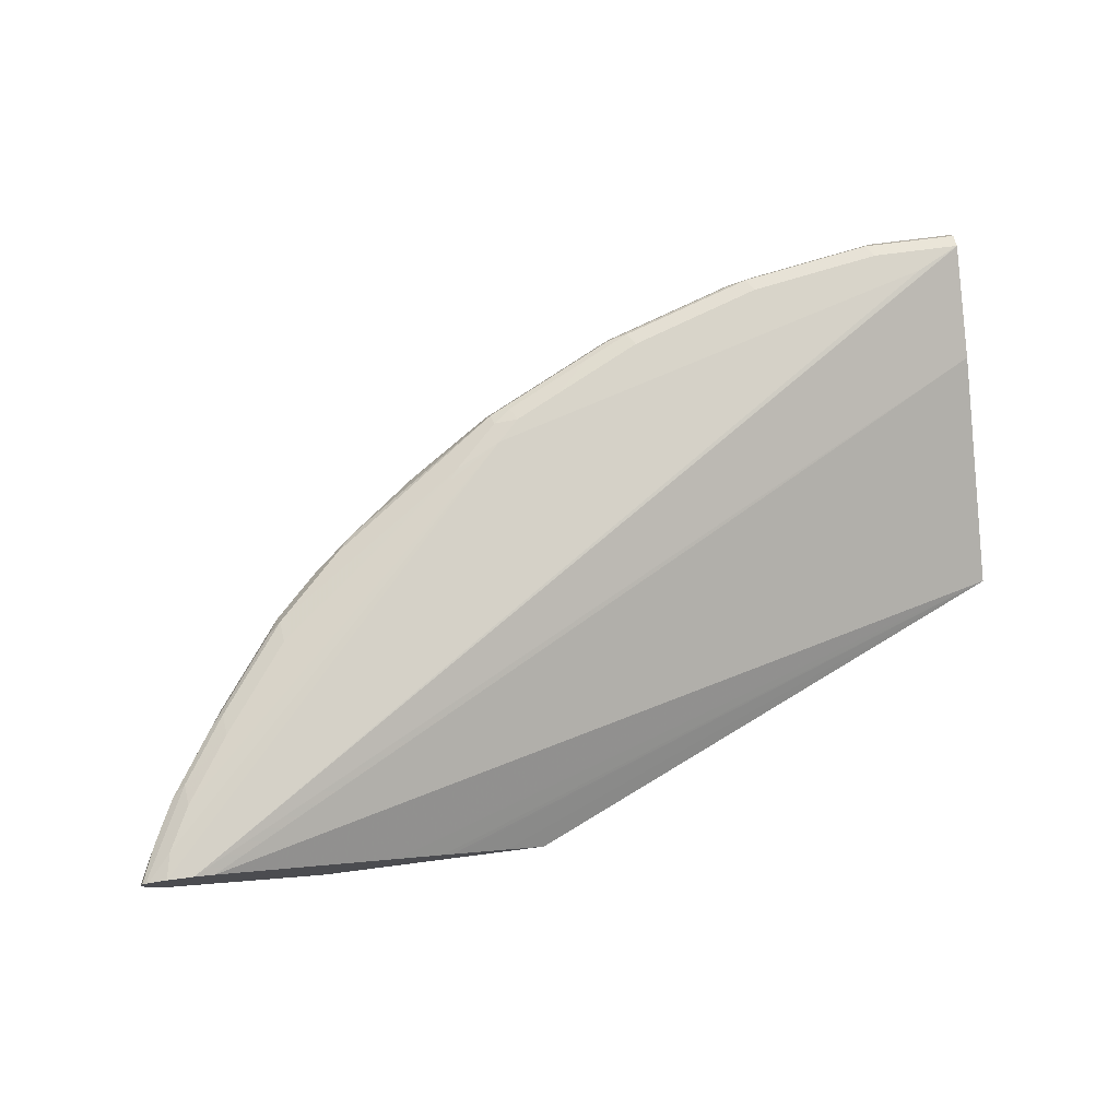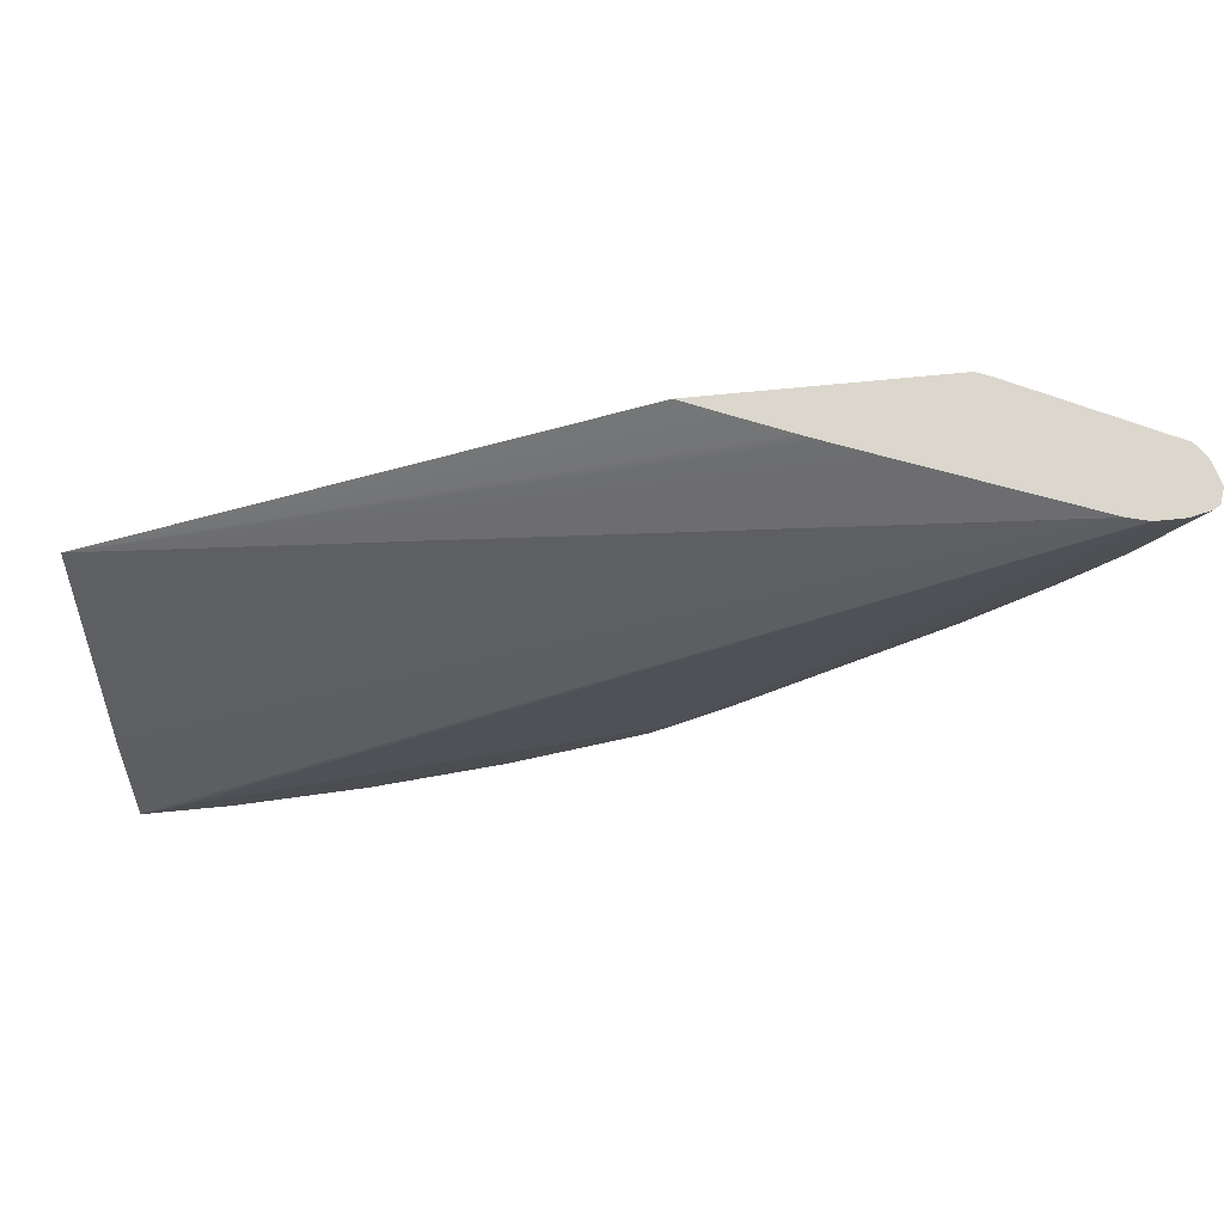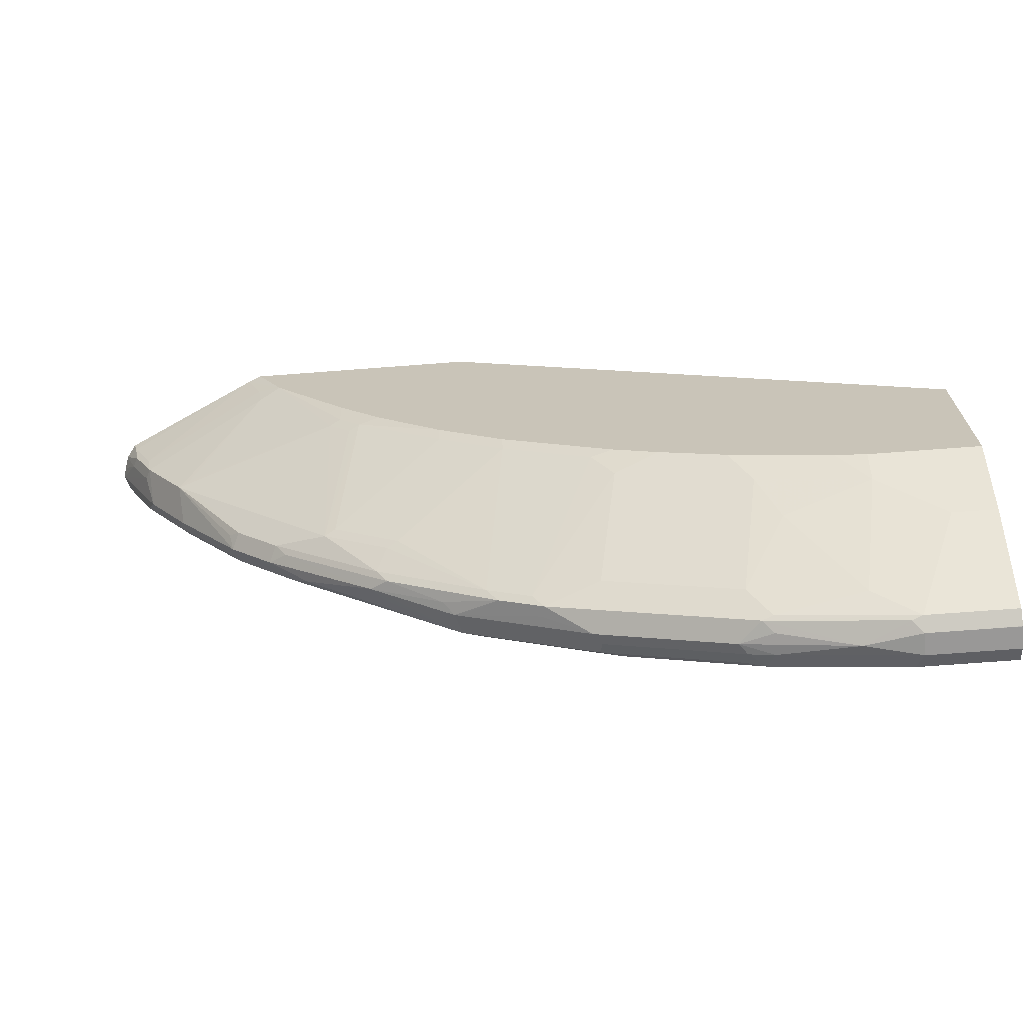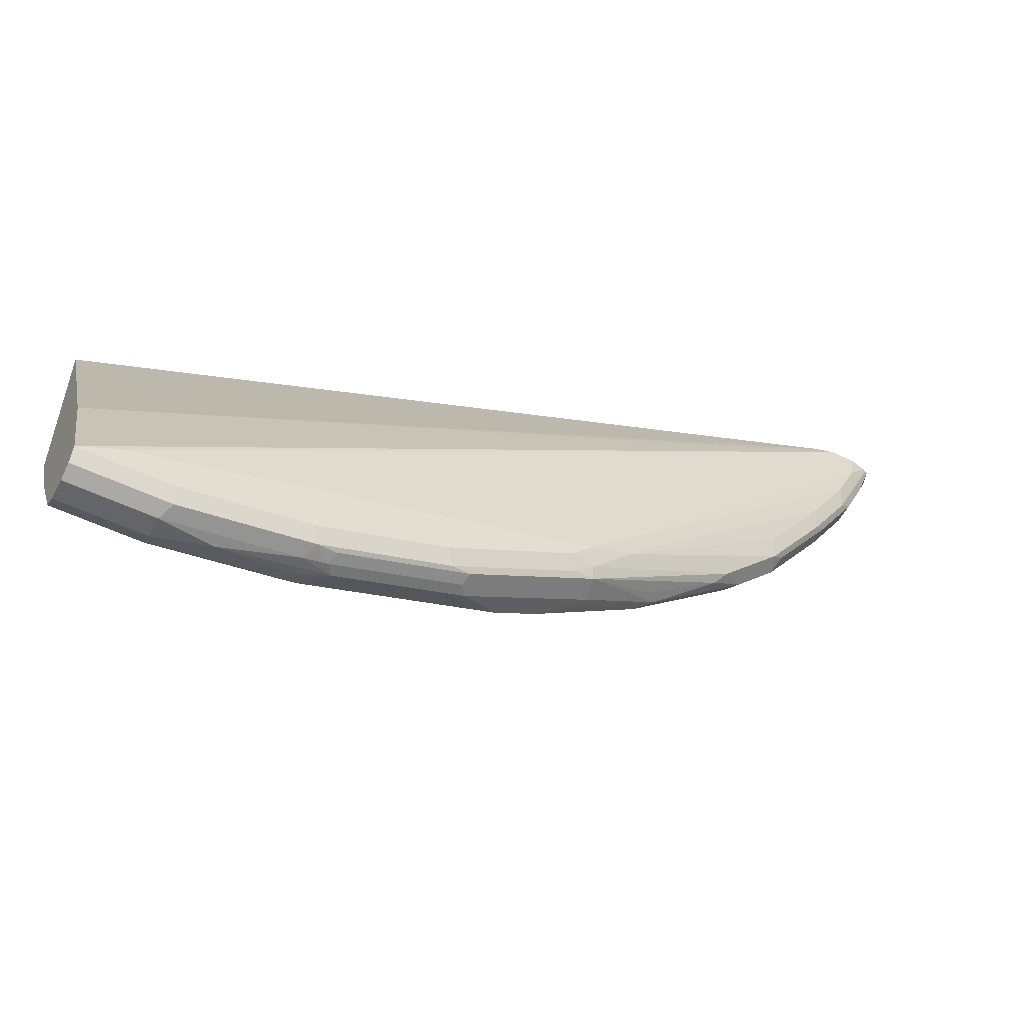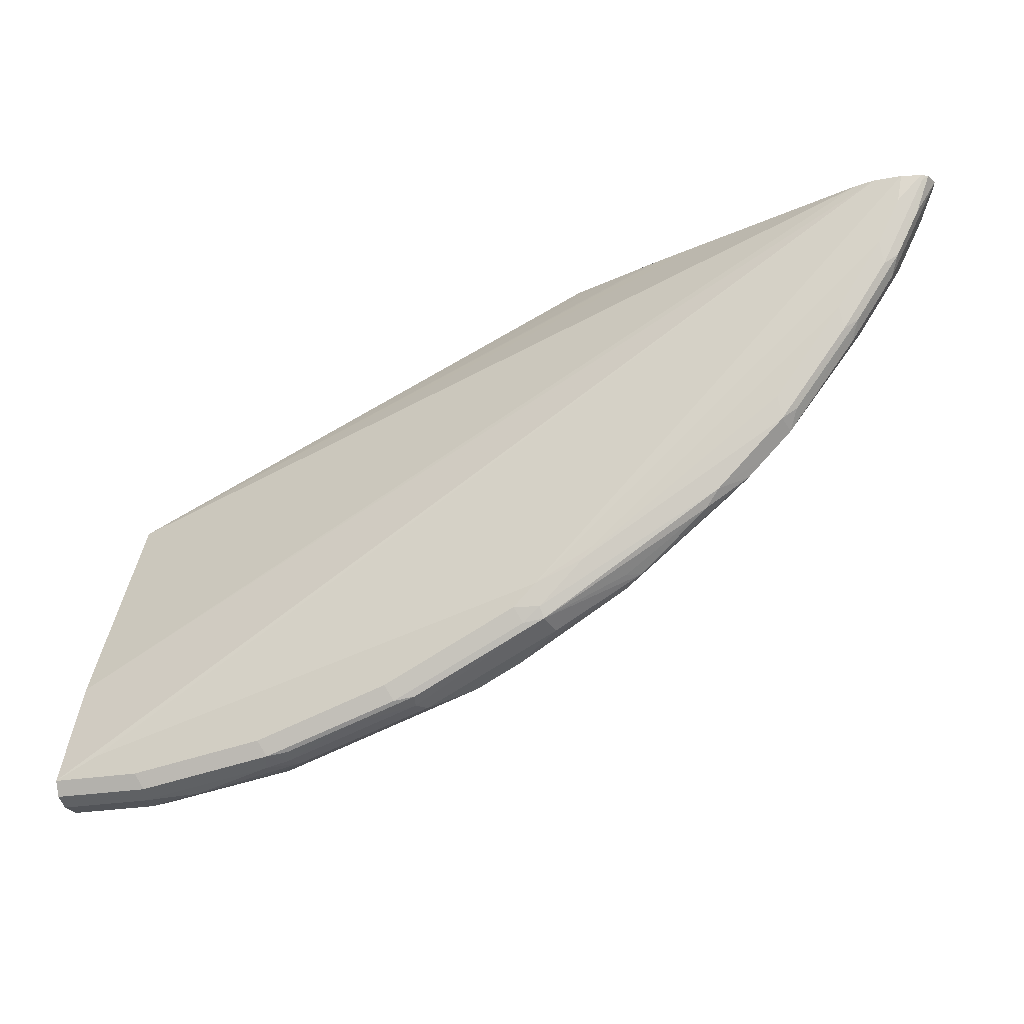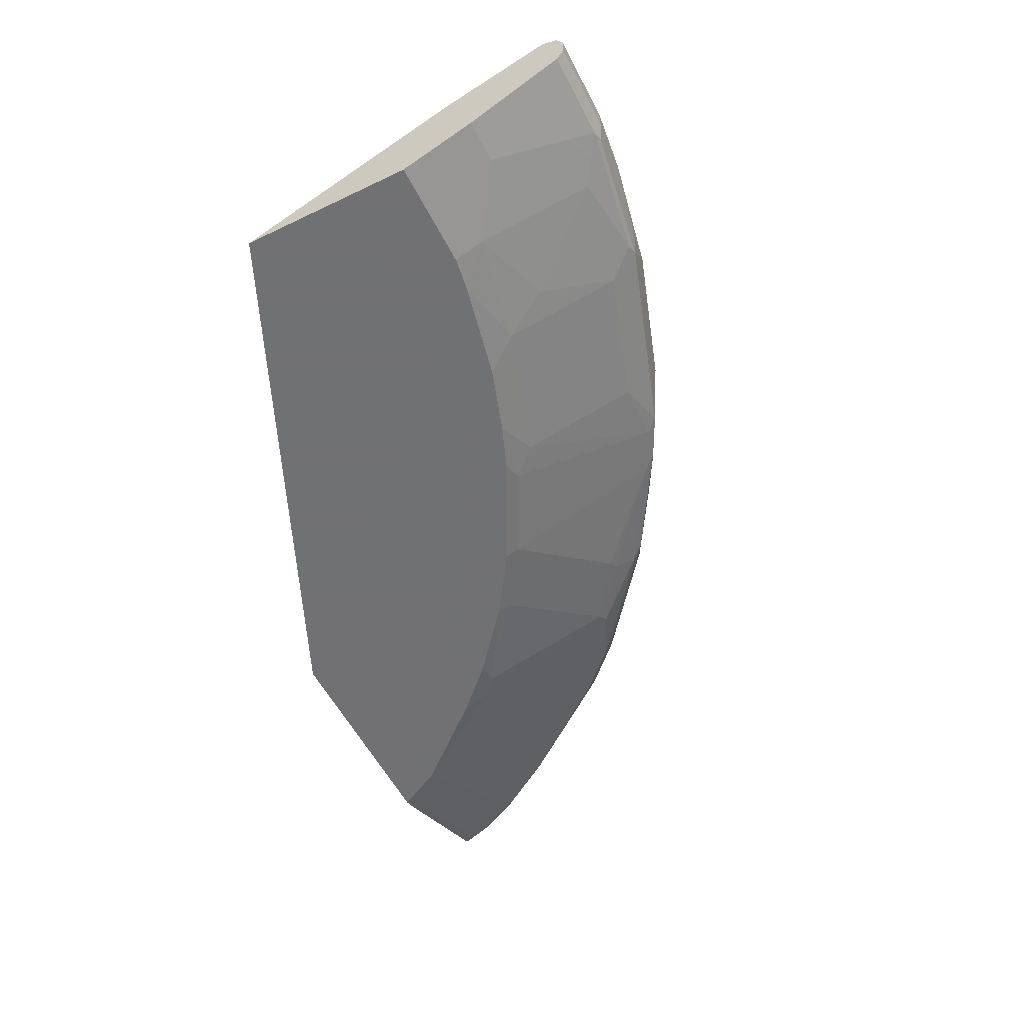
<metadata>
{"format":"obj","ext":"obj","renderer":"f3d","projection":"perspective","resolution":1024,"background":"white","views":[{"elev":75.7,"azim":-7.3,"up":"+Y"},{"elev":73.2,"azim":174.5,"up":"+Z"},{"elev":-68.7,"azim":4.4,"up":"+Z"},{"elev":-51.6,"azim":152.1,"up":"+Z"},{"elev":-23.1,"azim":-162.3,"up":"+Z"},{"elev":-55.3,"azim":116.8,"up":"+Y"}]}
</metadata>
<code>
v -0.000307 0.1058 -0.9736
v -0.000307 0.1064 -0.9734
v -0.000307 0.08466 -0.9736
v -0.08469 0.1058 -0.9736
v -0.000307 0.1199 -0.9666
v -0.09176 0.1199 -0.9666
v -0.000307 0.08446 -0.9736
v -0.08469 0.08466 -0.9736
v -0.1376 0.09524 -0.9684
v -0.2117 0.1058 -0.9525
v -0.000307 0.127 -0.9525
v -0.08469 0.127 -0.9525
v -0.2188 0.1199 -0.9454
v -0.000307 0.07054 -0.9666
v -0.08469 0.07054 -0.9666
v -0.09529 0.07408 -0.9684
v -0.2223 0.07408 -0.9472
v -0.2117 0.08466 -0.9525
v -0.2435 0.09524 -0.9472
v -0.2355 0.1058 -0.9472
v -0.000307 0.1269 -0.9522
v -0.04237 0.127 -0.9313
v -0.8255 0.1058 -0.4185
v -0.2117 0.127 -0.9313
v -0.2382 0.1164 -0.9419
v -0.3017 0.1164 -0.9208
v -0.2822 0.1199 -0.9243
v -0.2753 0.127 -0.9102
v -0.000307 0.01411 -0.8749
v -0.04237 0.01411 -0.8749
v -0.1059 -0.00705 -0.8326
v -0.127 0.05644 -0.9384
v -0.2117 0.07054 -0.9454
v -0.2329 0.05644 -0.9172
v -0.2753 0.07054 -0.9243
v -0.3493 0.07408 -0.9049
v -0.3705 0.09524 -0.9049
v -0.3626 0.1058 -0.9049
v -0.000307 0.08466 -0.8466
v -0.4868 0.127 -0.8043
v -0.8514 0.1058 -0.4185
v -0.8068 0.1012 -0.4185
v -0.3652 0.1164 -0.8996
v -0.3458 0.1199 -0.9031
v -0.3387 0.127 -0.889
v -0.000307 -0.00705 -0.8326
v -0.1059 -0.01411 -0.8184
v -0.136 -0.02108 -0.7999
v -0.2117 -0.00705 -0.8114
v -0.1905 0.01411 -0.8537
v -0.2753 -0.00705 -0.7902
v -0.3599 0.05644 -0.8749
v -0.4022 0.07054 -0.882
v -0.4128 0.07408 -0.8837
v -0.4164 0.08466 -0.882
v -0.4974 0.09524 -0.8414
v -0.4921 0.1164 -0.8361
v -0.4075 0.1164 -0.8784
v -0.000307 0.04223 -0.7618
v -0.4657 0.127 -0.8255
v -0.5318 0.1217 -0.7832
v -0.5397 0.1217 -0.7726
v -0.7832 0.1058 -0.5504
v -0.8255 0.1058 -0.4869
v -0.8466 0.1058 -0.4445
v -0.8699 0.1017 -0.4185
v -0.6371 0.03705 -0.4185
v -0.000307 -0.02108 -0.6352
v -0.000307 0.01411 -0.7055
v -0.000307 0.02107 -0.7194
v -0.3881 0.1199 -0.882
v -0.381 0.127 -0.8678
v -0.000307 -0.01411 -0.8184
v -0.1059 -0.02108 -0.8045
v -0.2329 -0.02108 -0.7787
v -0.2964 -0.02108 -0.7576
v -0.3387 -0.00705 -0.769
v -0.4234 0.06879 -0.8705
v -0.4551 0.07408 -0.8625
v -0.4727 0.08466 -0.8537
v -0.508 0.08466 -0.8334
v -0.5786 0.08466 -0.7902
v -0.5662 0.09524 -0.7938
v -0.6455 0.09524 -0.7355
v -0.6588 0.1005 -0.7197
v -0.4894 0.1217 -0.8255
v -0.4727 0.1199 -0.8396
v -0.5106 0.1217 -0.8043
v -0.4234 0.127 -0.8466
v -0.7222 0.1005 -0.6562
v -0.7197 0.1058 -0.635
v -0.7858 0.1005 -0.5715
v -0.8281 0.1005 -0.5081
v -0.8705 0.1005 -0.4234
v -0.8731 0.1001 -0.4185
v -0.5926 0.02011 -0.4185
v -0.000307 -0.02108 -0.8045
v -0.583 0.01637 -0.4185
v -0.5779 0.01427 -0.4185
v -0.5297 -0.005427 -0.4185
v -0.4919 -0.02108 -0.4185
v -0.3387 -0.02108 -0.741
v -0.3599 -0.01586 -0.7435
v -0.4022 -0.01586 -0.7223
v -0.4657 0.06879 -0.8493
v -0.5609 0.07408 -0.799
v -0.6667 0.07408 -0.7144
v -0.6843 0.08466 -0.7055
v -0.7055 0.08466 -0.6844
v -0.7011 0.1005 -0.6774
v -0.7267 0.08466 -0.6632
v -0.7355 0.09524 -0.6456
v -0.799 0.09524 -0.561
v -0.8414 0.09524 -0.4975
v -0.8764 0.09814 -0.4185
v -0.7141 -0.02108 -0.4185
v -0.339 -0.02108 -0.7408
v -0.3599 -0.02108 -0.7305
v -0.4231 -0.02108 -0.6989
v -0.4445 -0.02108 -0.6882
v -0.4445 -0.01586 -0.7011
v -0.5503 0.04763 -0.7646
v -0.5609 0.05293 -0.7673
v -0.5715 0.06879 -0.7858
v -0.6773 0.06879 -0.7011
v -0.6985 0.06879 -0.68
v -0.7303 0.07408 -0.6509
v -0.7937 0.05293 -0.5557
v -0.7902 0.08466 -0.5786
v -0.7197 0.06879 -0.6588
v -0.8326 0.08466 -0.5151
v -0.8749 0.08466 -0.4305
v -0.8808 0.08466 -0.4185
v -0.8625 0.09524 -0.4551
v -0.7197 -0.01885 -0.4185
v -0.688 -0.02108 -0.4658
v -0.508 -0.02108 -0.6459
v -0.508 -0.01586 -0.6588
v -0.6138 0.04763 -0.7223
v -0.6244 0.05293 -0.725
v -0.8361 0.05293 -0.4922
v -0.7726 0.05293 -0.5768
v -0.6244 -0.01057 -0.5768
v -0.7832 0.04763 -0.553
v -0.7091 -0.01057 -0.471
v -0.7303 0.05293 -0.6192
v -0.8414 0.0635 -0.4895
v -0.8625 0.0635 -0.4472
v -0.8783 0.0745 -0.4185
v -0.7271 -0.01586 -0.4185
v -0.6138 -0.01586 -0.5742
v -0.6138 -0.02108 -0.5508
v -0.7126 -0.01411 -0.4516
v -0.5718 -0.02108 -0.5928
v -0.5926 -0.01586 -0.5954
v -0.5715 0.0053 -0.6588
v -0.6032 -0.01057 -0.598
v -0.8396 0.0494 -0.4728
v -0.8608 0.0494 -0.4305
v -0.8572 0.05293 -0.4499
v -0.8739 0.06177 -0.4185
v -0.8745 0.0635 -0.4185
v -0.864 0.04858 -0.4185
f 84 108 85
f 81 106 82
f 82 84 83
f 82 108 84
f 82 107 108
f 82 106 107
f 85 108 109
f 78 121 105
f 79 105 106
f 76 102 103
f 78 104 121
f 78 103 104
f 85 109 110
f 77 103 78
f 76 103 77
f 79 106 81
f 85 110 86
f 102 117 103
f 90 111 112
f 105 123 124
f 105 122 123
f 71 89 72
f 105 121 122
f 104 118 119
f 104 120 121
f 104 119 120
f 103 118 104
f 103 117 118
f 94 114 115
f 94 115 95
f 93 113 114
f 93 114 94
f 92 113 93
f 90 110 111
f 90 113 92
f 90 112 113
f 86 110 88
f 68 100 101
f 57 87 71
f 68 98 99
f 57 86 87
f 57 85 86
f 57 84 85
f 57 83 84
f 57 82 83
f 56 82 57
f 56 81 82
f 57 71 58
f 56 79 81
f 55 80 56
f 54 80 55
f 54 79 80
f 54 105 79
f 54 78 105
f 53 78 54
f 105 124 106
f 56 80 79
f 60 87 86
f 60 86 88
f 60 88 61
f 68 96 98
f 67 96 68
f 66 94 95
f 64 66 65
f 64 94 66
f 64 93 94
f 63 90 92
f 63 91 90
f 63 93 64
f 63 92 93
f 61 63 62
f 61 91 63
f 61 90 91
f 61 110 90
f 61 88 110
f 60 71 87
f 60 89 71
f 68 99 100
f 106 124 125
f 136 153 145
f 107 125 108
f 140 155 157
f 140 143 146
f 139 155 140
f 139 156 155
f 138 156 139
f 138 155 156
f 137 155 138
f 140 157 143
f 137 154 155
f 136 145 144
f 136 150 153
f 136 151 152
f 136 143 151
f 135 150 136
f 133 148 149
f 133 147 148
f 160 163 161
f 132 147 133
f 141 158 159
f 141 160 148
f 52 78 53
f 159 163 160
f 151 154 152
f 151 155 154
f 150 158 153
f 150 159 158
f 150 163 159
f 141 159 160
f 148 162 149
f 148 160 161
f 143 155 151
f 143 157 155
f 142 146 143
f 141 153 158
f 141 145 153
f 141 148 147
f 148 161 162
f 131 147 132
f 131 141 147
f 130 146 142
f 114 134 115
f 114 133 134
f 114 132 133
f 114 131 132
f 113 131 114
f 113 129 131
f 111 130 127
f 115 134 133
f 111 113 112
f 111 128 129
f 111 127 128
f 109 111 110
f 109 130 111
f 109 126 130
f 109 125 126
f 108 125 109
f 111 129 113
f 116 135 136
f 120 137 138
f 120 138 121
f 130 140 146
f 128 145 141
f 128 144 145
f 128 143 144
f 128 142 143
f 128 130 142
f 128 131 129
f 128 141 131
f 127 130 128
f 126 140 130
f 125 140 126
f 124 140 125
f 123 140 124
f 122 138 139
f 122 140 123
f 122 139 140
f 121 138 122
f 106 125 107
f 52 77 78
f 136 144 143
f 51 76 77
f 15 30 31
f 14 30 15
f 14 29 30
f 13 28 24
f 13 27 28
f 13 26 27
f 13 25 26
f 15 31 32
f 13 20 25
f 11 22 23
f 11 40 22
f 11 60 40
f 11 72 89
f 11 45 72
f 11 28 45
f 11 24 28
f 11 23 21
f 11 12 24
f 15 32 33
f 15 17 16
f 23 66 95
f 23 41 66
f 23 40 41
f 22 40 23
f 21 23 39
f 20 38 26
f 20 26 25
f 15 33 17
f 19 38 20
f 17 37 19
f 17 36 37
f 17 53 36
f 17 35 53
f 17 34 35
f 17 33 34
f 17 19 18
f 19 37 38
f 10 20 13
f 10 19 20
f 9 19 10
f 1 7 3
f 1 14 7
f 1 29 14
f 1 46 29
f 1 73 46
f 1 97 73
f 1 68 97
f 1 3 8
f 1 69 68
f 1 59 70
f 1 39 59
f 1 21 39
f 1 11 21
f 1 5 11
f 1 2 5
f 51 77 52
f 1 70 69
f 1 8 4
f 1 4 2
f 2 4 6
f 9 18 19
f 9 17 18
f 9 16 17
f 8 16 9
f 8 15 16
f 7 15 8
f 7 14 15
f 6 24 12
f 6 13 24
f 6 10 13
f 5 12 11
f 5 6 12
f 4 10 6
f 4 9 10
f 4 8 9
f 3 7 8
f 2 6 5
f 23 95 115
f 23 115 133
f 11 89 60
f 23 149 162
f 44 72 45
f 44 71 72
f 43 71 44
f 43 58 71
f 42 70 59
f 42 69 70
f 42 68 69
f 47 74 48
f 42 67 68
f 40 65 41
f 40 64 65
f 40 63 64
f 40 62 63
f 40 61 62
f 40 60 61
f 39 42 59
f 41 65 66
f 47 73 97
f 47 97 74
f 48 74 97
f 49 76 51
f 49 75 76
f 48 75 49
f 48 76 75
f 23 133 149
f 48 117 102
f 48 118 117
f 48 119 118
f 48 120 119
f 48 137 120
f 48 154 137
f 48 152 154
f 48 136 152
f 48 116 136
f 48 101 116
f 48 68 101
f 48 97 68
f 38 57 58
f 38 58 43
f 48 102 76
f 37 56 57
f 27 44 28
f 26 44 27
f 26 43 44
f 26 38 43
f 23 42 39
f 23 67 42
f 23 96 67
f 23 98 96
f 23 99 98
f 23 100 99
f 23 101 100
f 23 116 101
f 23 135 116
f 23 150 135
f 23 161 163
f 23 162 161
f 37 57 38
f 28 44 45
f 29 46 31
f 23 163 150
f 31 47 48
f 29 31 30
f 37 54 55
f 36 53 54
f 35 52 53
f 34 52 35
f 34 51 52
f 34 49 51
f 36 54 37
f 33 50 34
f 31 48 49
f 34 50 49
f 31 49 50
f 31 50 32
f 37 55 56
f 31 46 73
f 31 73 47
f 32 50 33

</code>
